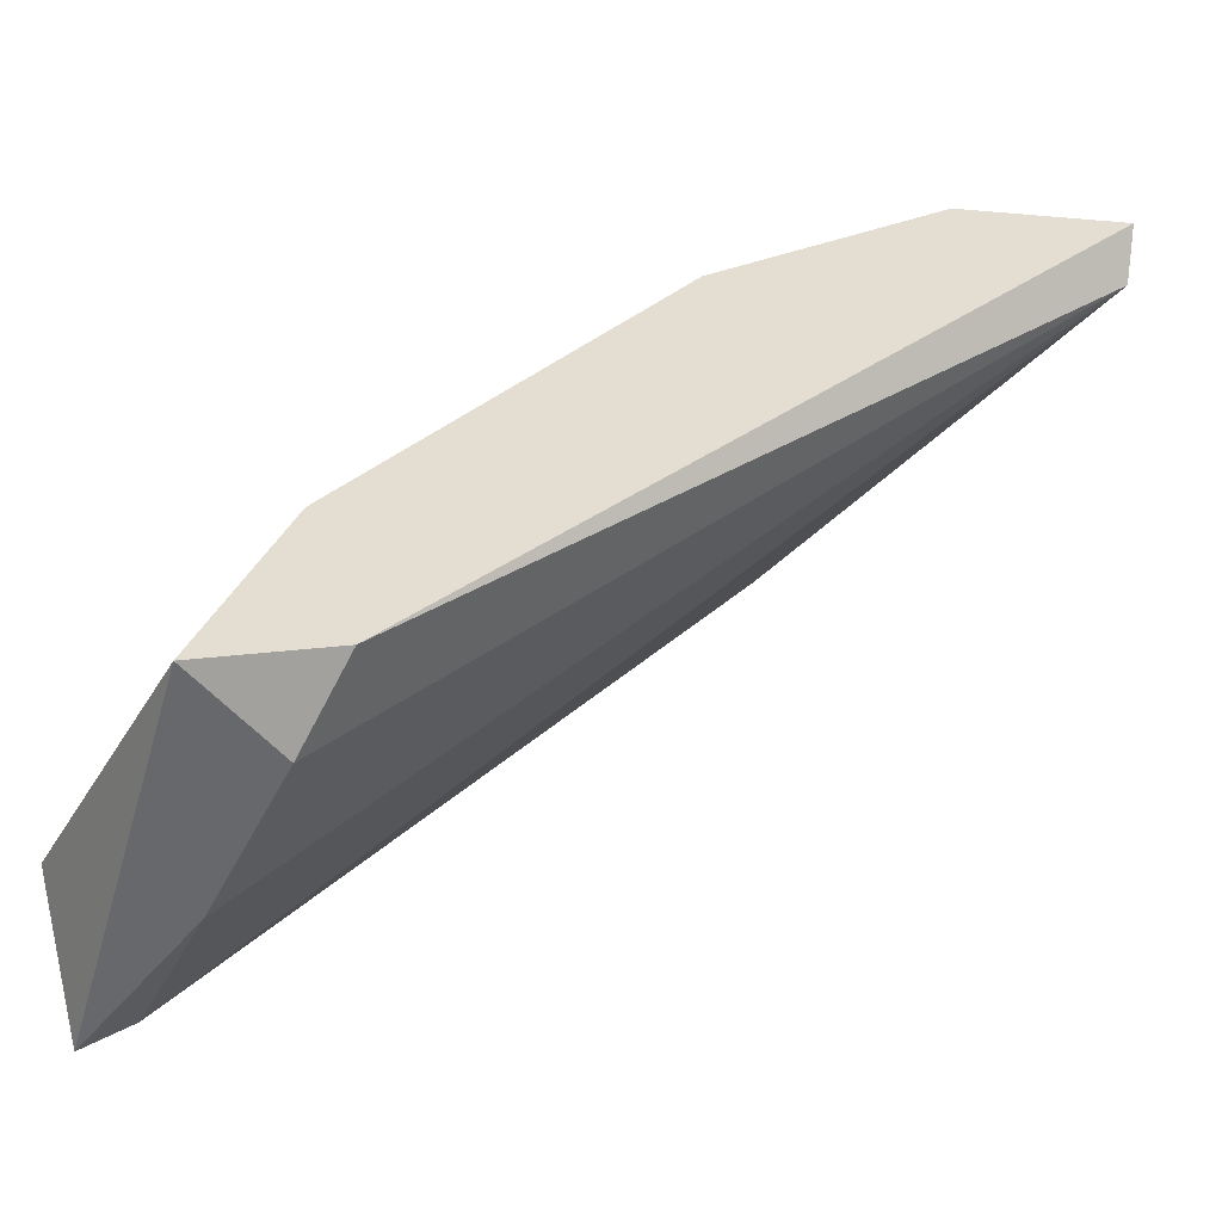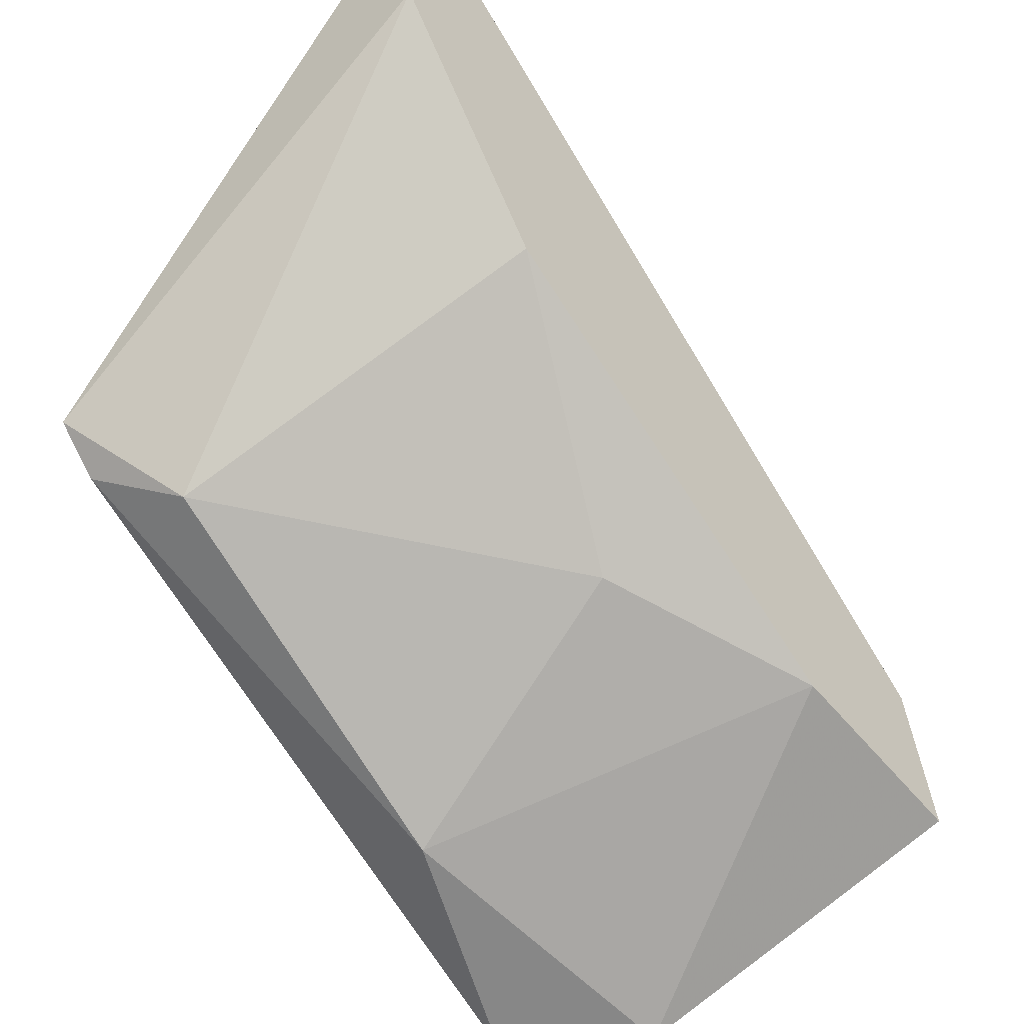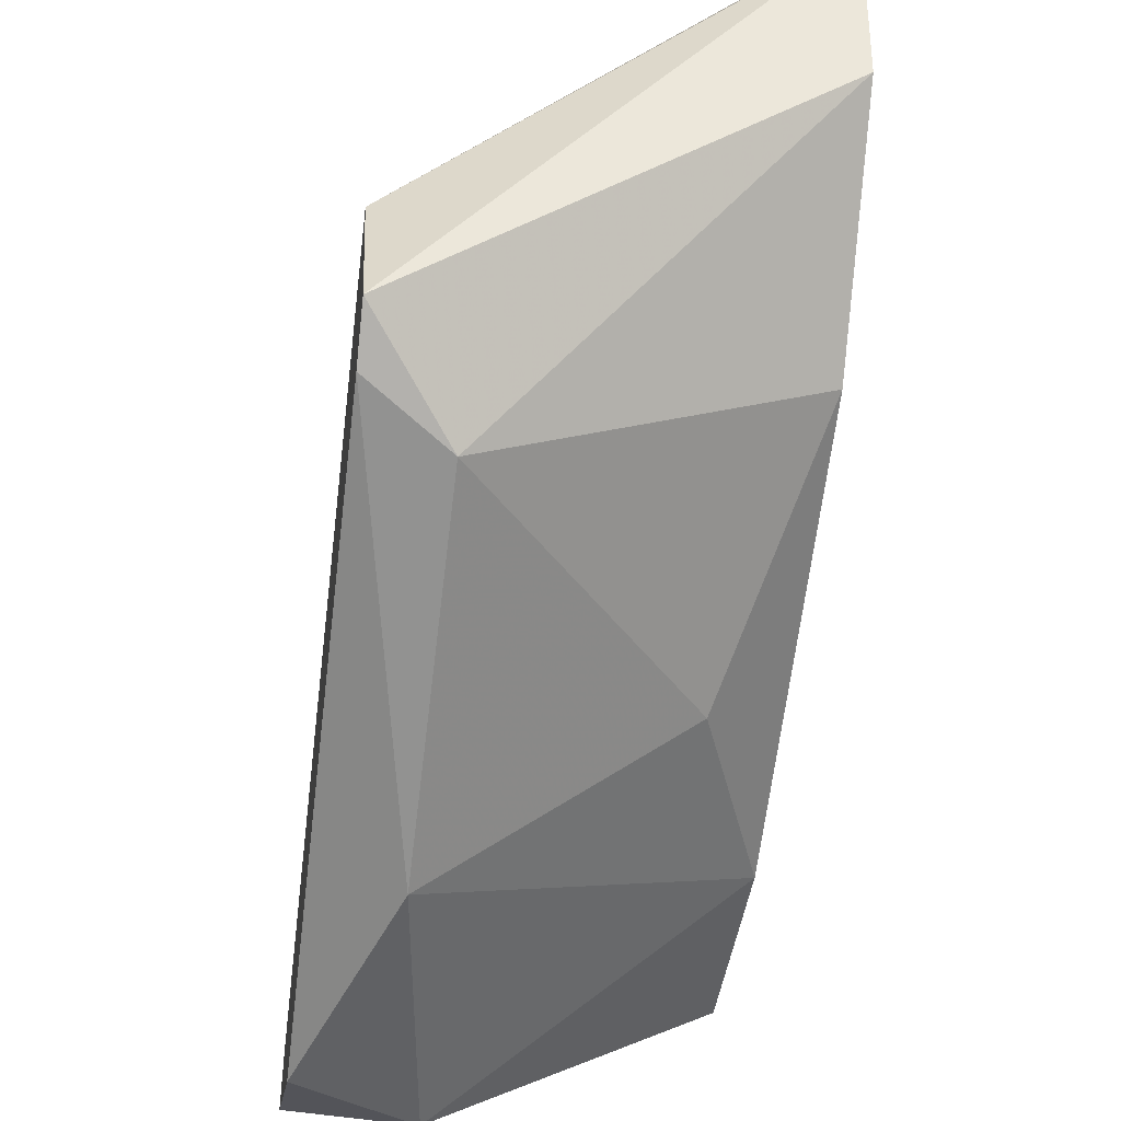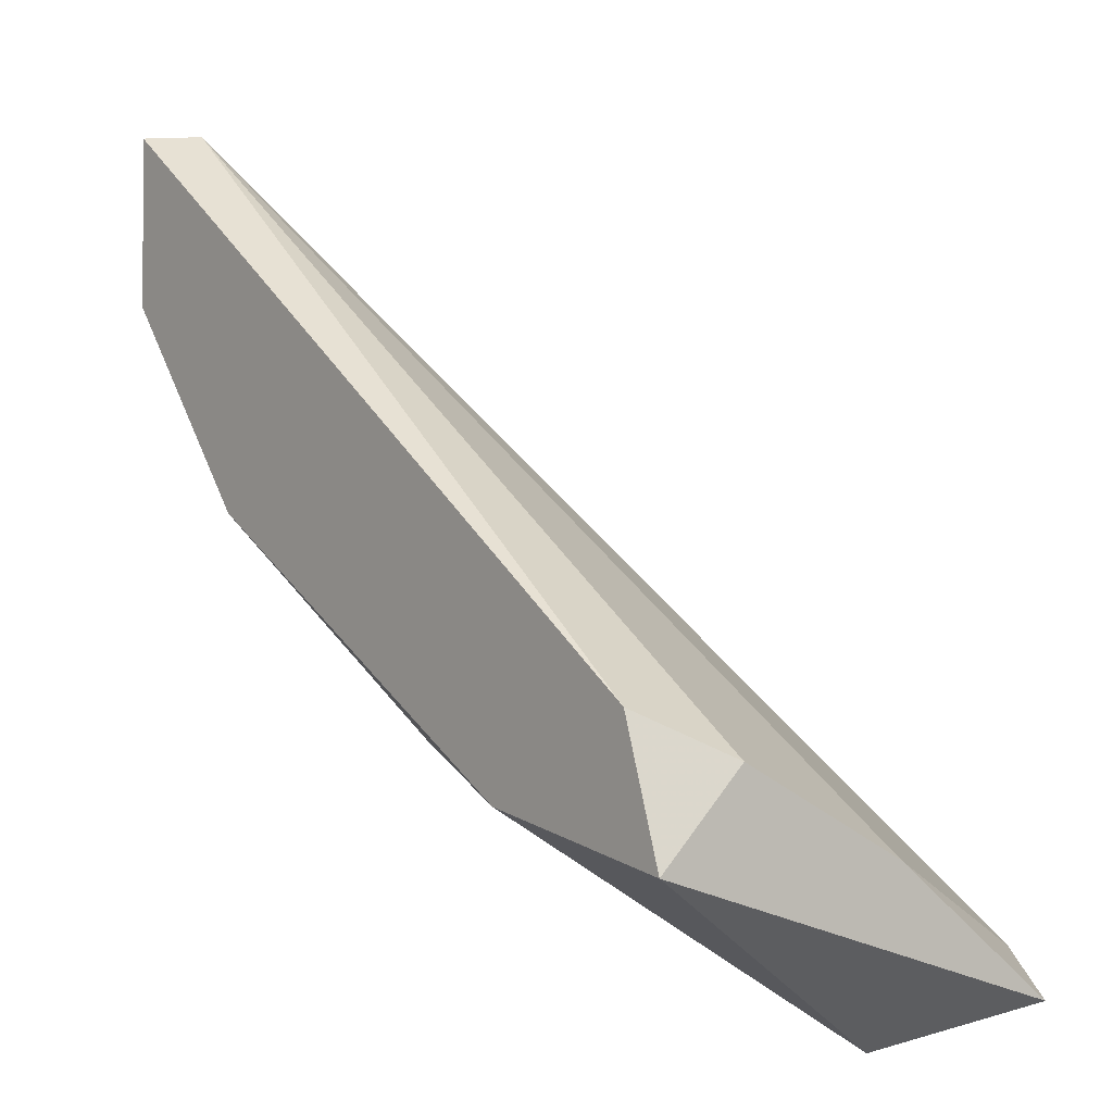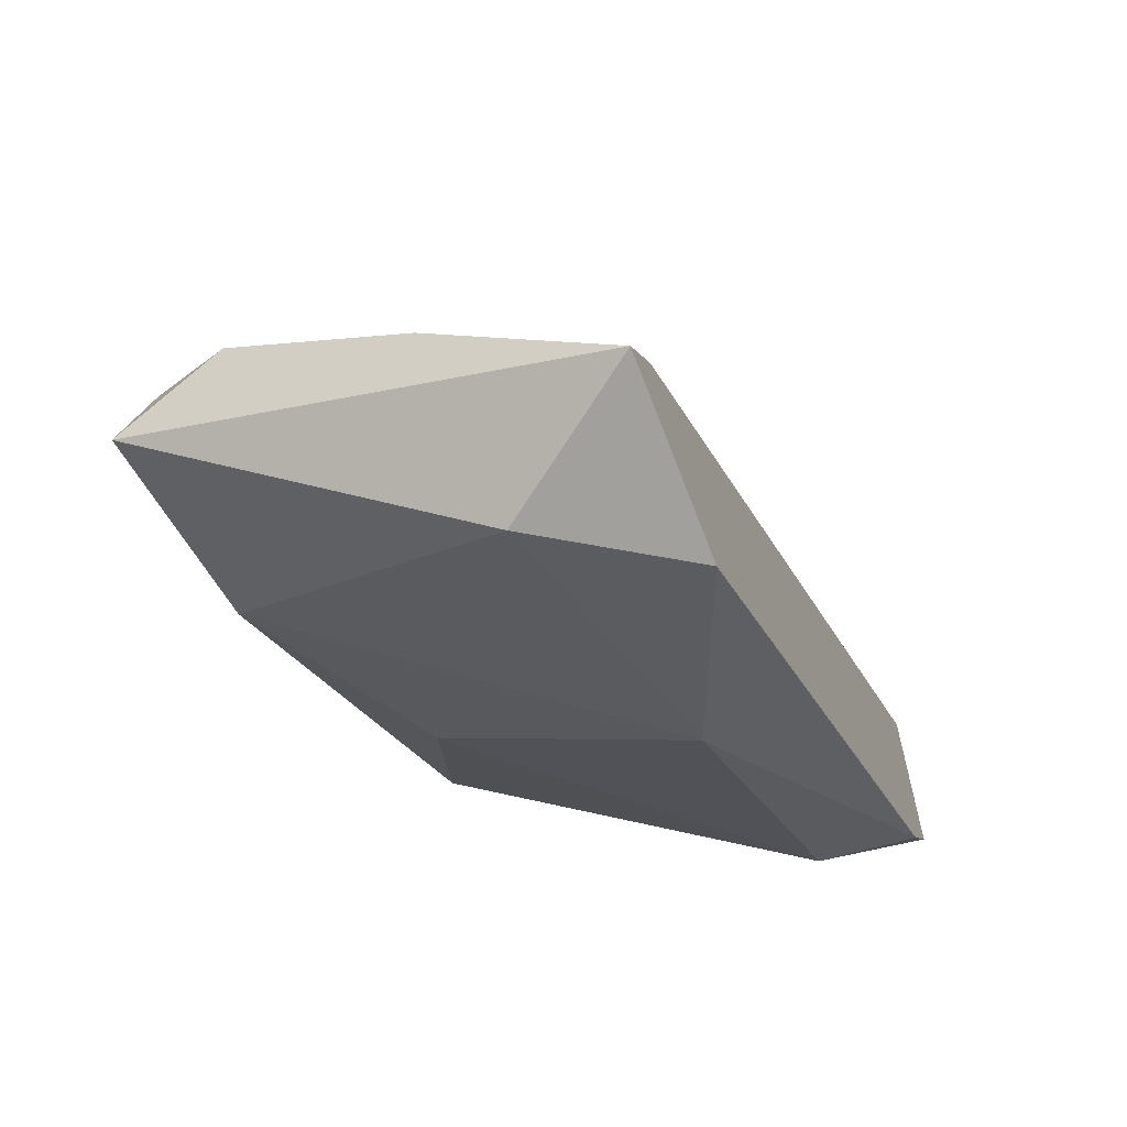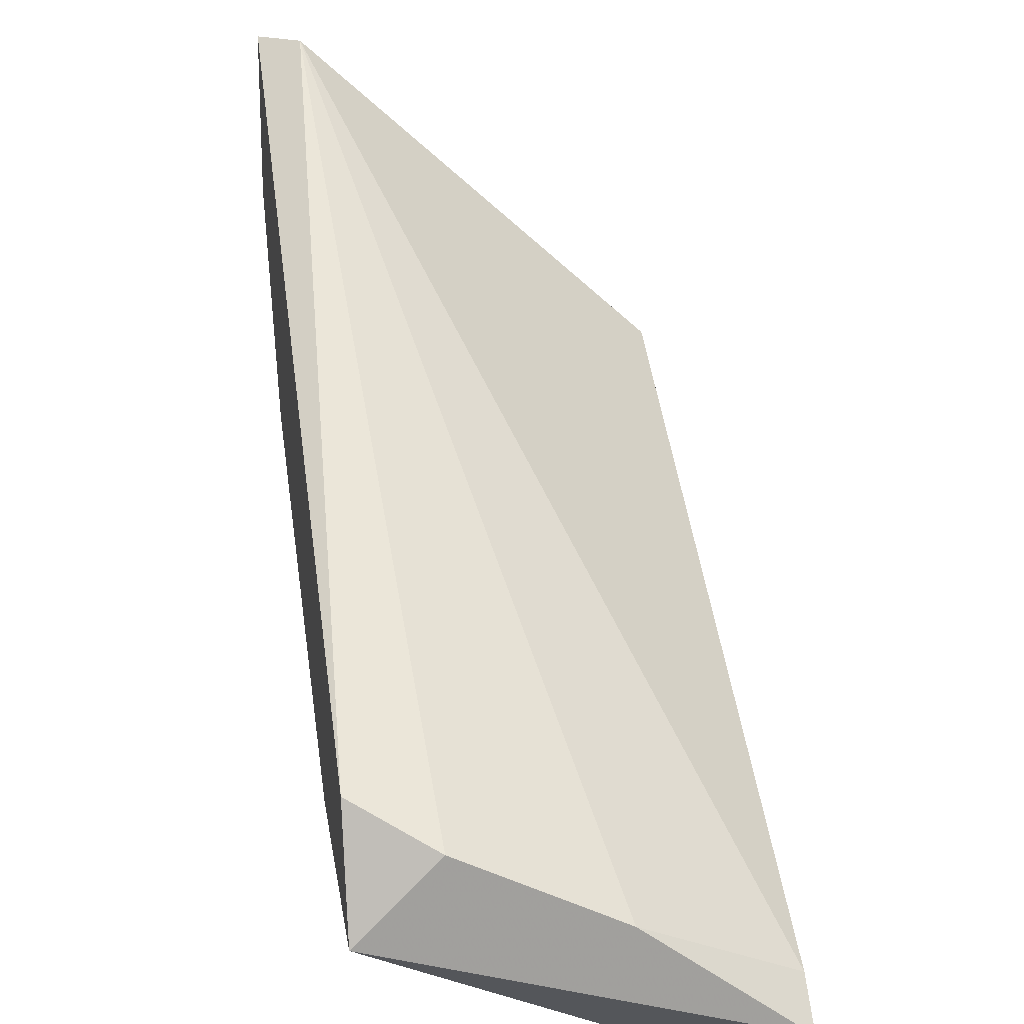
<metadata>
{"format":"obj","ext":"obj","renderer":"f3d","projection":"perspective","resolution":1024,"background":"white","views":[{"elev":36.1,"azim":100.0,"up":"+Z"},{"elev":-41.9,"azim":-50.1,"up":"+Y"},{"elev":-34.1,"azim":-98.2,"up":"+Y"},{"elev":-1.7,"azim":52.5,"up":"+Y"},{"elev":-54.9,"azim":111.9,"up":"+Y"},{"elev":18.8,"azim":80.3,"up":"+Y"}]}
</metadata>
<code>
v -0.01381 -0.01476 0.02865
v -0.006725 -0.02184 0.02221
v -0.01638 -0.01605 0.02221
v -0.01638 -0.01154 0.02865
v -0.01638 -0.008966 0.02865
v -0.005439 -0.02184 0.02415
v -0.01059 -0.01798 0.02737
v -0.007369 -0.01862 0.02865
v -0.009944 -0.02055 0.0235
v -0.004793 -0.02055 0.02221
v -0.004793 -0.01733 0.02865
v -0.00415 -0.01927 0.02865
v -0.00415 -0.01927 0.02479
v -0.00415 -0.0212 0.02221
v -0.00415 -0.01798 0.02737
v -0.01509 -0.01733 0.0235
v -0.01574 -0.01669 0.02221
v -0.01574 -0.008966 0.02801
v -0.01574 -0.01412 0.02221
f 1 12 4
f 1 4 16
f 8 1 7
f 1 16 7
f 12 1 8
f 9 2 6
f 2 14 6
f 9 17 2
f 17 14 2
f 3 4 5
f 4 3 16
f 19 3 5
f 17 3 14
f 14 3 19
f 3 17 16
f 4 12 5
f 5 12 11
f 18 5 11
f 18 19 5
f 8 9 6
f 12 8 6
f 14 12 6
f 9 8 7
f 16 9 7
f 17 9 16
f 14 10 13
f 10 18 13
f 14 19 10
f 19 18 10
f 12 15 11
f 15 18 11
f 12 14 15
f 15 14 13
f 18 15 13

</code>
